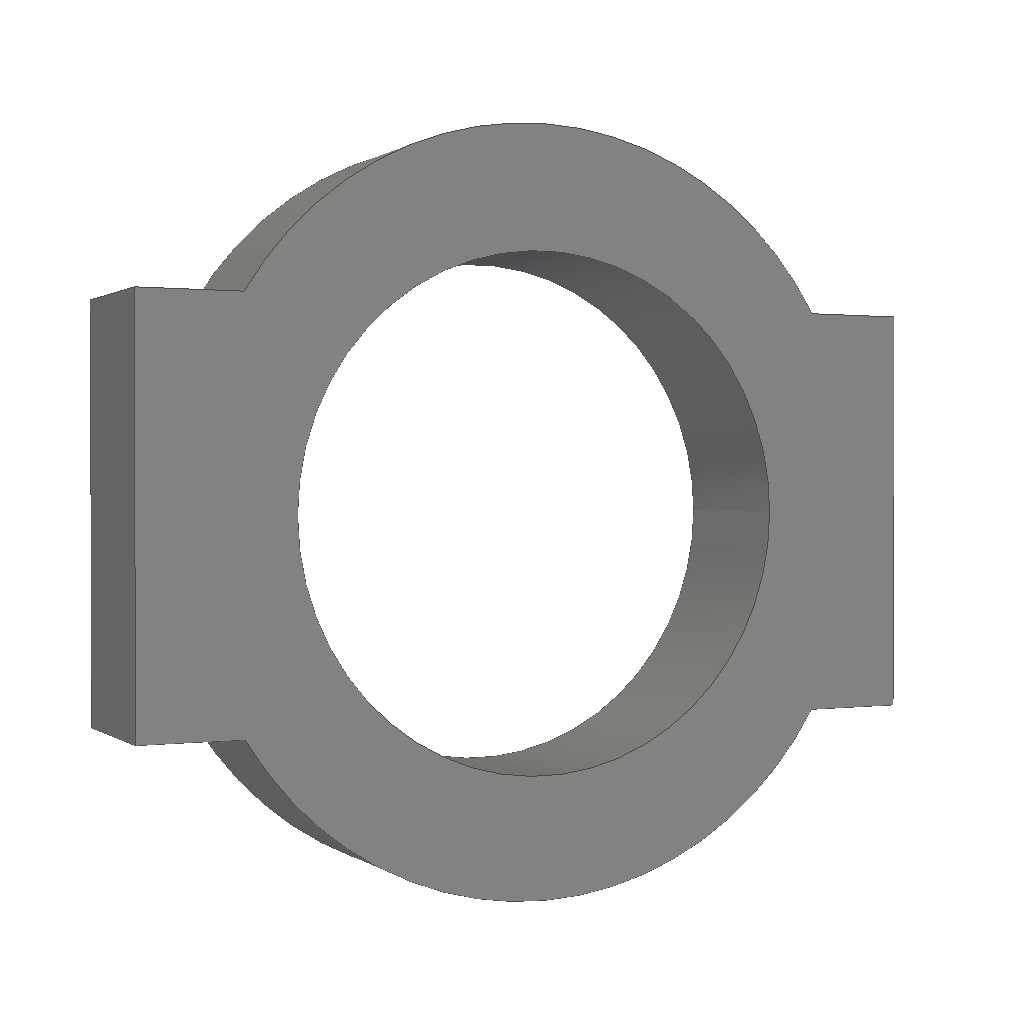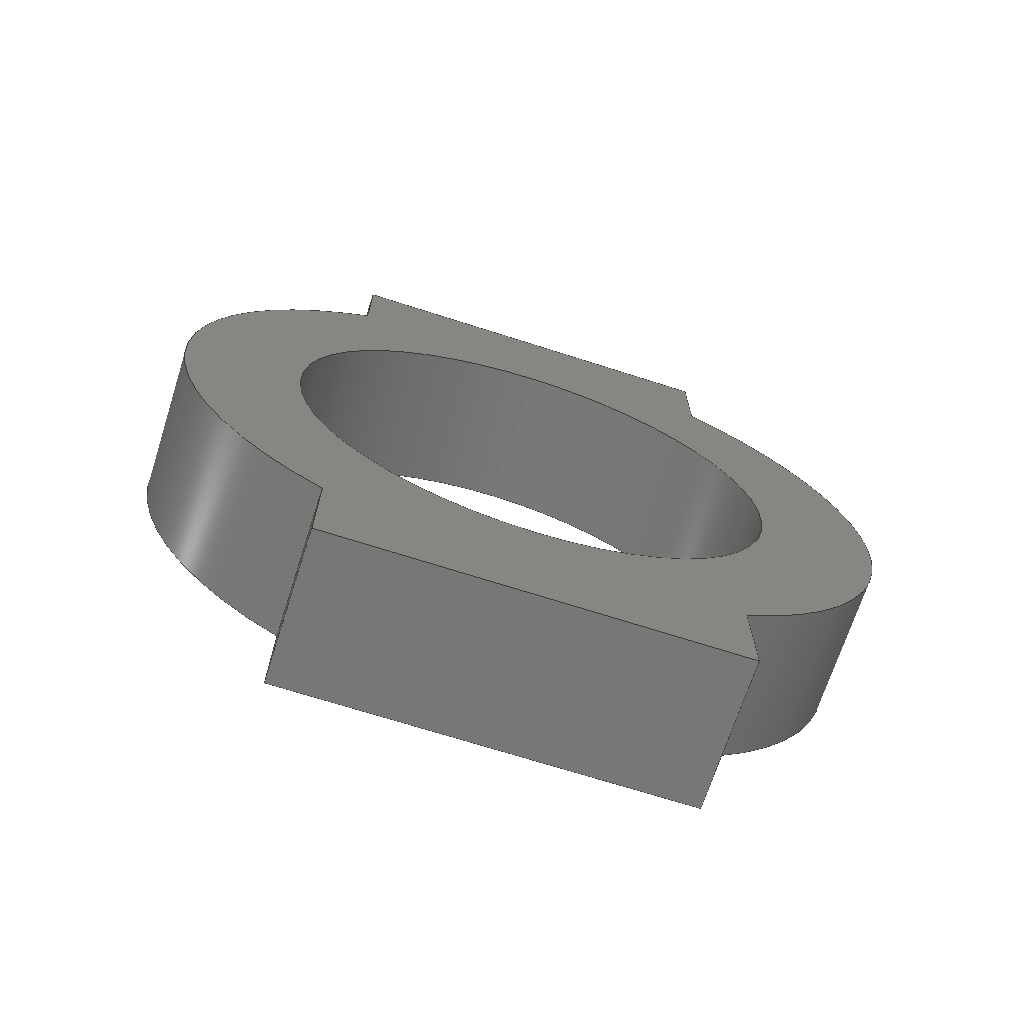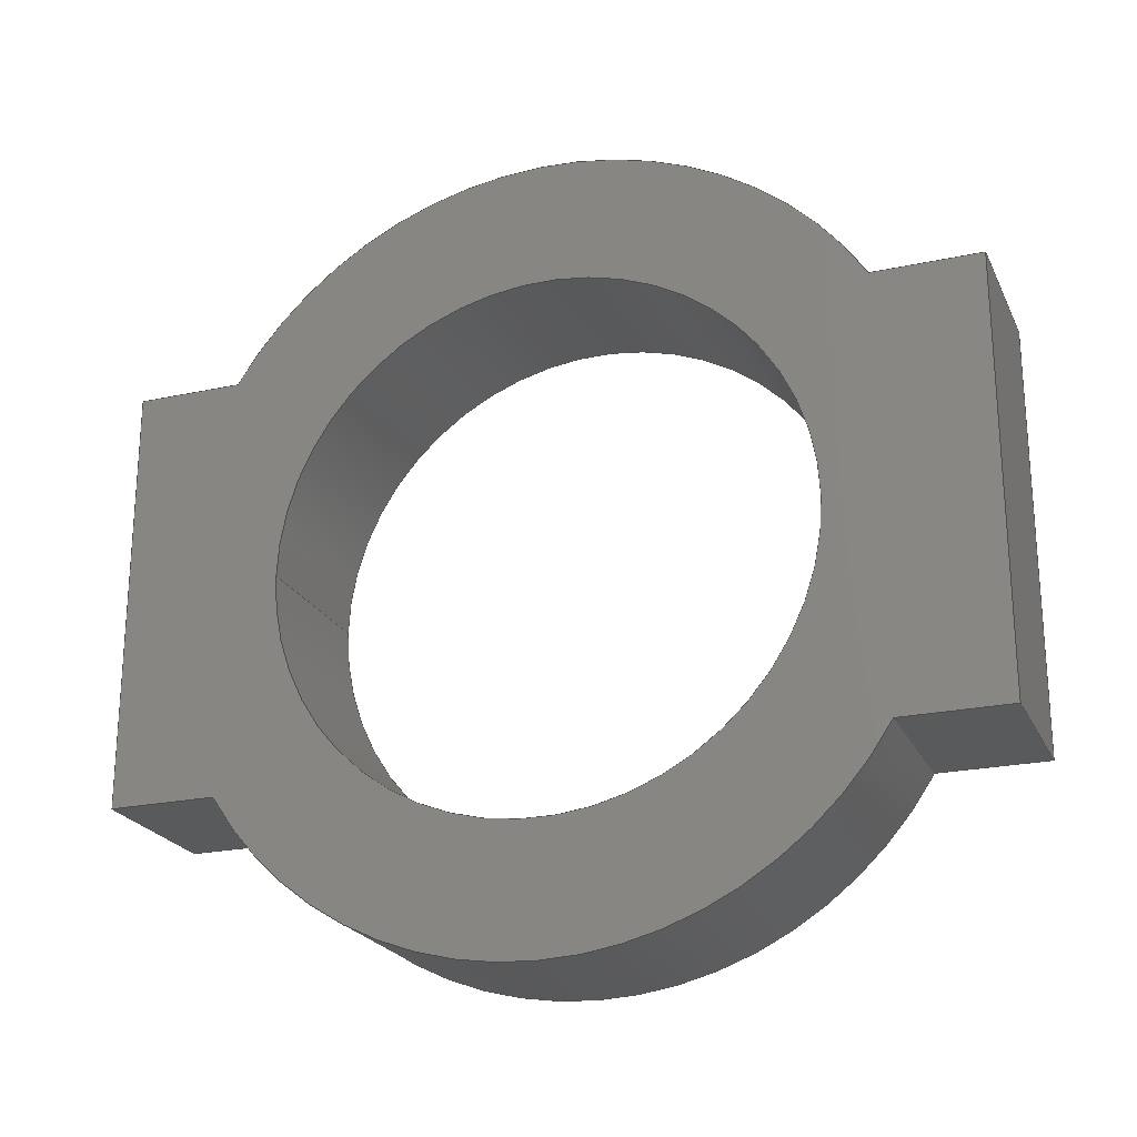
<metadata>
{"format":"step","ext":"step","renderer":"f3d","projection":"perspective","resolution":1024,"background":"white","views":[{"elev":0.8,"azim":-115.5,"up":"+Y"},{"elev":-69.8,"azim":72.2,"up":"+Z"},{"elev":-22.8,"azim":110.3,"up":"+Y"}]}
</metadata>
<code>
ISO-10303-21;
DATA;
#1=MECHANICAL_DESIGN_GEOMETRIC_PRESENTATION_REPRESENTATION('',(#4),#349);
#2=SHAPE_REPRESENTATION_RELATIONSHIP('SRR','None',#356,#3);
#3=ADVANCED_BREP_SHAPE_REPRESENTATION('',(#5),#348);
#4=STYLED_ITEM('',(#365),#5);
#5=MANIFOLD_SOLID_BREP('Body1',#201);
#6=FACE_BOUND('',#37,.T.);
#7=FACE_BOUND('',#39,.T.);
#8=PLANE('',#218);
#9=PLANE('',#219);
#10=PLANE('',#223);
#11=PLANE('',#224);
#12=PLANE('',#225);
#13=PLANE('',#229);
#14=PLANE('',#230);
#15=PLANE('',#231);
#16=FACE_OUTER_BOUND('',#27,.T.);
#17=FACE_OUTER_BOUND('',#28,.T.);
#18=FACE_OUTER_BOUND('',#29,.T.);
#19=FACE_OUTER_BOUND('',#30,.T.);
#20=FACE_OUTER_BOUND('',#31,.T.);
#21=FACE_OUTER_BOUND('',#32,.T.);
#22=FACE_OUTER_BOUND('',#33,.T.);
#23=FACE_OUTER_BOUND('',#34,.T.);
#24=FACE_OUTER_BOUND('',#35,.T.);
#25=FACE_OUTER_BOUND('',#36,.T.);
#26=FACE_OUTER_BOUND('',#38,.T.);
#27=EDGE_LOOP('',(#133,#134,#135,#136));
#28=EDGE_LOOP('',(#137,#138,#139,#140));
#29=EDGE_LOOP('',(#141,#142,#143,#144));
#30=EDGE_LOOP('',(#145,#146,#147,#148));
#31=EDGE_LOOP('',(#149,#150,#151,#152));
#32=EDGE_LOOP('',(#153,#154,#155,#156));
#33=EDGE_LOOP('',(#157,#158,#159,#160));
#34=EDGE_LOOP('',(#161,#162,#163,#164));
#35=EDGE_LOOP('',(#165,#166,#167,#168));
#36=EDGE_LOOP('',(#169,#170,#171,#172,#173,#174,#175,#176));
#37=EDGE_LOOP('',(#177));
#38=EDGE_LOOP('',(#178,#179,#180,#181,#182,#183,#184,#185));
#39=EDGE_LOOP('',(#186));
#40=LINE('',#294,#61);
#41=LINE('',#299,#62);
#42=LINE('',#301,#63);
#43=LINE('',#303,#64);
#44=LINE('',#304,#65);
#45=LINE('',#307,#66);
#46=LINE('',#309,#67);
#47=LINE('',#310,#68);
#48=LINE('',#316,#69);
#49=LINE('',#319,#70);
#50=LINE('',#321,#71);
#51=LINE('',#322,#72);
#52=LINE('',#325,#73);
#53=LINE('',#327,#74);
#54=LINE('',#328,#75);
#55=LINE('',#331,#76);
#56=LINE('',#333,#77);
#57=LINE('',#334,#78);
#58=LINE('',#340,#79);
#59=LINE('',#342,#80);
#60=LINE('',#343,#81);
#61=VECTOR('',#238,25);
#62=VECTOR('',#243,10);
#63=VECTOR('',#244,10);
#64=VECTOR('',#245,10);
#65=VECTOR('',#246,10);
#66=VECTOR('',#249,10);
#67=VECTOR('',#250,10);
#68=VECTOR('',#251,10);
#69=VECTOR('',#258,10);
#70=VECTOR('',#261,10);
#71=VECTOR('',#262,10);
#72=VECTOR('',#263,10);
#73=VECTOR('',#266,10);
#74=VECTOR('',#267,10);
#75=VECTOR('',#268,10);
#76=VECTOR('',#271,10);
#77=VECTOR('',#272,10);
#78=VECTOR('',#273,10);
#79=VECTOR('',#280,10);
#80=VECTOR('',#283,10);
#81=VECTOR('',#284,10);
#82=CIRCLE('',#216,25);
#83=CIRCLE('',#217,25);
#84=CIRCLE('',#221,34.97);
#85=CIRCLE('',#222,34.97);
#86=CIRCLE('',#227,35.1);
#87=CIRCLE('',#228,35.1);
#88=VERTEX_POINT('',#291);
#89=VERTEX_POINT('',#293);
#90=VERTEX_POINT('',#297);
#91=VERTEX_POINT('',#298);
#92=VERTEX_POINT('',#300);
#93=VERTEX_POINT('',#302);
#94=VERTEX_POINT('',#306);
#95=VERTEX_POINT('',#308);
#96=VERTEX_POINT('',#312);
#97=VERTEX_POINT('',#314);
#98=VERTEX_POINT('',#318);
#99=VERTEX_POINT('',#320);
#100=VERTEX_POINT('',#324);
#101=VERTEX_POINT('',#326);
#102=VERTEX_POINT('',#330);
#103=VERTEX_POINT('',#332);
#104=VERTEX_POINT('',#336);
#105=VERTEX_POINT('',#338);
#106=EDGE_CURVE('',#88,#88,#82,.T.);
#107=EDGE_CURVE('',#88,#89,#40,.T.);
#108=EDGE_CURVE('',#89,#89,#83,.T.);
#109=EDGE_CURVE('',#90,#91,#41,.T.);
#110=EDGE_CURVE('',#90,#92,#42,.T.);
#111=EDGE_CURVE('',#93,#92,#43,.T.);
#112=EDGE_CURVE('',#91,#93,#44,.T.);
#113=EDGE_CURVE('',#91,#94,#45,.T.);
#114=EDGE_CURVE('',#95,#93,#46,.T.);
#115=EDGE_CURVE('',#94,#95,#47,.T.);
#116=EDGE_CURVE('',#96,#94,#84,.T.);
#117=EDGE_CURVE('',#97,#95,#85,.T.);
#118=EDGE_CURVE('',#96,#97,#48,.T.);
#119=EDGE_CURVE('',#98,#96,#49,.T.);
#120=EDGE_CURVE('',#99,#97,#50,.T.);
#121=EDGE_CURVE('',#98,#99,#51,.T.);
#122=EDGE_CURVE('',#98,#100,#52,.T.);
#123=EDGE_CURVE('',#101,#99,#53,.T.);
#124=EDGE_CURVE('',#100,#101,#54,.T.);
#125=EDGE_CURVE('',#100,#102,#55,.T.);
#126=EDGE_CURVE('',#103,#101,#56,.T.);
#127=EDGE_CURVE('',#102,#103,#57,.T.);
#128=EDGE_CURVE('',#104,#102,#86,.T.);
#129=EDGE_CURVE('',#105,#103,#87,.T.);
#130=EDGE_CURVE('',#104,#105,#58,.T.);
#131=EDGE_CURVE('',#90,#104,#59,.T.);
#132=EDGE_CURVE('',#92,#105,#60,.T.);
#133=ORIENTED_EDGE('',*,*,#106,.F.);
#134=ORIENTED_EDGE('',*,*,#107,.T.);
#135=ORIENTED_EDGE('',*,*,#108,.T.);
#136=ORIENTED_EDGE('',*,*,#107,.F.);
#137=ORIENTED_EDGE('',*,*,#109,.F.);
#138=ORIENTED_EDGE('',*,*,#110,.T.);
#139=ORIENTED_EDGE('',*,*,#111,.F.);
#140=ORIENTED_EDGE('',*,*,#112,.F.);
#141=ORIENTED_EDGE('',*,*,#113,.F.);
#142=ORIENTED_EDGE('',*,*,#112,.T.);
#143=ORIENTED_EDGE('',*,*,#114,.F.);
#144=ORIENTED_EDGE('',*,*,#115,.F.);
#145=ORIENTED_EDGE('',*,*,#116,.T.);
#146=ORIENTED_EDGE('',*,*,#115,.T.);
#147=ORIENTED_EDGE('',*,*,#117,.F.);
#148=ORIENTED_EDGE('',*,*,#118,.F.);
#149=ORIENTED_EDGE('',*,*,#119,.T.);
#150=ORIENTED_EDGE('',*,*,#118,.T.);
#151=ORIENTED_EDGE('',*,*,#120,.F.);
#152=ORIENTED_EDGE('',*,*,#121,.F.);
#153=ORIENTED_EDGE('',*,*,#122,.F.);
#154=ORIENTED_EDGE('',*,*,#121,.T.);
#155=ORIENTED_EDGE('',*,*,#123,.F.);
#156=ORIENTED_EDGE('',*,*,#124,.F.);
#157=ORIENTED_EDGE('',*,*,#125,.F.);
#158=ORIENTED_EDGE('',*,*,#124,.T.);
#159=ORIENTED_EDGE('',*,*,#126,.F.);
#160=ORIENTED_EDGE('',*,*,#127,.F.);
#161=ORIENTED_EDGE('',*,*,#128,.T.);
#162=ORIENTED_EDGE('',*,*,#127,.T.);
#163=ORIENTED_EDGE('',*,*,#129,.F.);
#164=ORIENTED_EDGE('',*,*,#130,.F.);
#165=ORIENTED_EDGE('',*,*,#131,.T.);
#166=ORIENTED_EDGE('',*,*,#130,.T.);
#167=ORIENTED_EDGE('',*,*,#132,.F.);
#168=ORIENTED_EDGE('',*,*,#110,.F.);
#169=ORIENTED_EDGE('',*,*,#132,.T.);
#170=ORIENTED_EDGE('',*,*,#129,.T.);
#171=ORIENTED_EDGE('',*,*,#126,.T.);
#172=ORIENTED_EDGE('',*,*,#123,.T.);
#173=ORIENTED_EDGE('',*,*,#120,.T.);
#174=ORIENTED_EDGE('',*,*,#117,.T.);
#175=ORIENTED_EDGE('',*,*,#114,.T.);
#176=ORIENTED_EDGE('',*,*,#111,.T.);
#177=ORIENTED_EDGE('',*,*,#106,.T.);
#178=ORIENTED_EDGE('',*,*,#131,.F.);
#179=ORIENTED_EDGE('',*,*,#109,.T.);
#180=ORIENTED_EDGE('',*,*,#113,.T.);
#181=ORIENTED_EDGE('',*,*,#116,.F.);
#182=ORIENTED_EDGE('',*,*,#119,.F.);
#183=ORIENTED_EDGE('',*,*,#122,.T.);
#184=ORIENTED_EDGE('',*,*,#125,.T.);
#185=ORIENTED_EDGE('',*,*,#128,.F.);
#186=ORIENTED_EDGE('',*,*,#108,.F.);
#187=CYLINDRICAL_SURFACE('',#215,25);
#188=CYLINDRICAL_SURFACE('',#220,34.97);
#189=CYLINDRICAL_SURFACE('',#226,35.1);
#190=ADVANCED_FACE('',(#16),#187,.F.);
#191=ADVANCED_FACE('',(#17),#8,.T.);
#192=ADVANCED_FACE('',(#18),#9,.T.);
#193=ADVANCED_FACE('',(#19),#188,.T.);
#194=ADVANCED_FACE('',(#20),#10,.T.);
#195=ADVANCED_FACE('',(#21),#11,.T.);
#196=ADVANCED_FACE('',(#22),#12,.T.);
#197=ADVANCED_FACE('',(#23),#189,.T.);
#198=ADVANCED_FACE('',(#24),#13,.T.);
#199=ADVANCED_FACE('',(#25,#6),#14,.T.);
#200=ADVANCED_FACE('',(#26,#7),#15,.F.);
#201=CLOSED_SHELL('',(#190,#191,#192,#193,#194,#195,#196,#197,#198,#199,
#200));
#202=DERIVED_UNIT_ELEMENT(#204,1);
#203=DERIVED_UNIT_ELEMENT(#351,3);
#204=(
MASS_UNIT()
NAMED_UNIT(*)
SI_UNIT(.KILO.,.GRAM.)
);
#205=DERIVED_UNIT((#202,#203));
#206=MEASURE_REPRESENTATION_ITEM('density measure',
POSITIVE_RATIO_MEASURE(7850),#205);
#207=PROPERTY_DEFINITION_REPRESENTATION(#212,#209);
#208=PROPERTY_DEFINITION_REPRESENTATION(#213,#210);
#209=REPRESENTATION('material name',(#211),#348);
#210=REPRESENTATION('density',(#206),#348);
#211=DESCRIPTIVE_REPRESENTATION_ITEM('Steel','Steel');
#212=PROPERTY_DEFINITION('material property','material name',#358);
#213=PROPERTY_DEFINITION('material property','density of part',#358);
#214=AXIS2_PLACEMENT_3D('placement',#289,#232,#233);
#215=AXIS2_PLACEMENT_3D('',#290,#234,#235);
#216=AXIS2_PLACEMENT_3D('',#292,#236,#237);
#217=AXIS2_PLACEMENT_3D('',#295,#239,#240);
#218=AXIS2_PLACEMENT_3D('',#296,#241,#242);
#219=AXIS2_PLACEMENT_3D('',#305,#247,#248);
#220=AXIS2_PLACEMENT_3D('',#311,#252,#253);
#221=AXIS2_PLACEMENT_3D('',#313,#254,#255);
#222=AXIS2_PLACEMENT_3D('',#315,#256,#257);
#223=AXIS2_PLACEMENT_3D('',#317,#259,#260);
#224=AXIS2_PLACEMENT_3D('',#323,#264,#265);
#225=AXIS2_PLACEMENT_3D('',#329,#269,#270);
#226=AXIS2_PLACEMENT_3D('',#335,#274,#275);
#227=AXIS2_PLACEMENT_3D('',#337,#276,#277);
#228=AXIS2_PLACEMENT_3D('',#339,#278,#279);
#229=AXIS2_PLACEMENT_3D('',#341,#281,#282);
#230=AXIS2_PLACEMENT_3D('',#344,#285,#286);
#231=AXIS2_PLACEMENT_3D('',#345,#287,#288);
#232=DIRECTION('axis',(0,0,1));
#233=DIRECTION('refdir',(1,0,0));
#234=DIRECTION('center_axis',(1,0,0));
#235=DIRECTION('ref_axis',(0,0,-1));
#236=DIRECTION('center_axis',(-1,0,0));
#237=DIRECTION('ref_axis',(0,0,-1));
#238=DIRECTION('',(-1,0,0));
#239=DIRECTION('center_axis',(-1,0,0));
#240=DIRECTION('ref_axis',(0,0,-1));
#241=DIRECTION('center_axis',(0,0,1));
#242=DIRECTION('ref_axis',(0,-1,0));
#243=DIRECTION('',(0,1,0));
#244=DIRECTION('',(1,0,0));
#245=DIRECTION('',(0,-1,0));
#246=DIRECTION('',(1,0,0));
#247=DIRECTION('center_axis',(0,1,0));
#248=DIRECTION('ref_axis',(0,0,1));
#249=DIRECTION('',(0,0,-1));
#250=DIRECTION('',(0,0,1));
#251=DIRECTION('',(1,0,0));
#252=DIRECTION('center_axis',(1,0,0));
#253=DIRECTION('ref_axis',(0,0.5139,-0.8579));
#254=DIRECTION('center_axis',(1,0,0));
#255=DIRECTION('ref_axis',(0,0.5139,-0.8579));
#256=DIRECTION('center_axis',(1,0,0));
#257=DIRECTION('ref_axis',(0,0.5139,-0.8579));
#258=DIRECTION('',(1,0,0));
#259=DIRECTION('center_axis',(0,1,0));
#260=DIRECTION('ref_axis',(0,0,1));
#261=DIRECTION('',(0,0,1));
#262=DIRECTION('',(0,0,1));
#263=DIRECTION('',(1,0,0));
#264=DIRECTION('center_axis',(0,0,-1));
#265=DIRECTION('ref_axis',(0,1,0));
#266=DIRECTION('',(0,-1,0));
#267=DIRECTION('',(0,1,0));
#268=DIRECTION('',(1,0,0));
#269=DIRECTION('center_axis',(0,-1,0));
#270=DIRECTION('ref_axis',(0,0,-1));
#271=DIRECTION('',(0,0,1));
#272=DIRECTION('',(0,0,-1));
#273=DIRECTION('',(1,0,0));
#274=DIRECTION('center_axis',(1,0,0));
#275=DIRECTION('ref_axis',(0,-0.5192,0.8546));
#276=DIRECTION('center_axis',(1,0,0));
#277=DIRECTION('ref_axis',(0,-0.5192,0.8546));
#278=DIRECTION('center_axis',(1,0,0));
#279=DIRECTION('ref_axis',(0,-0.5192,0.8546));
#280=DIRECTION('',(1,0,0));
#281=DIRECTION('center_axis',(0,-1,0));
#282=DIRECTION('ref_axis',(0,0,-1));
#283=DIRECTION('',(0,0,-1));
#284=DIRECTION('',(0,0,-1));
#285=DIRECTION('center_axis',(1,0,0));
#286=DIRECTION('ref_axis',(0,0,-1));
#287=DIRECTION('center_axis',(1,0,0));
#288=DIRECTION('ref_axis',(0,0,-1));
#289=CARTESIAN_POINT('',(0,0,0));
#290=CARTESIAN_POINT('Origin',(0,0,0));
#291=CARTESIAN_POINT('',(15,-3.062e-15,25));
#292=CARTESIAN_POINT('Origin',(15,0,0));
#293=CARTESIAN_POINT('',(0,-3.062e-15,25));
#294=CARTESIAN_POINT('',(0,-3.062e-15,25));
#295=CARTESIAN_POINT('Origin',(0,0,0));
#296=CARTESIAN_POINT('Origin',(0,20,40));
#297=CARTESIAN_POINT('',(0,-20,40));
#298=CARTESIAN_POINT('',(0,20,40));
#299=CARTESIAN_POINT('',(0,-20,40));
#300=CARTESIAN_POINT('',(15,-20,40));
#301=CARTESIAN_POINT('',(0,-20,40));
#302=CARTESIAN_POINT('',(15,20,40));
#303=CARTESIAN_POINT('',(15,-20,40));
#304=CARTESIAN_POINT('',(0,20,40));
#305=CARTESIAN_POINT('Origin',(0,20,30));
#306=CARTESIAN_POINT('',(0,20,30));
#307=CARTESIAN_POINT('',(0,20,40));
#308=CARTESIAN_POINT('',(15,20,30));
#309=CARTESIAN_POINT('',(15,20,40));
#310=CARTESIAN_POINT('',(0,20,30));
#311=CARTESIAN_POINT('Origin',(0,2.029,0));
#312=CARTESIAN_POINT('',(0,20,-30));
#313=CARTESIAN_POINT('Origin',(0,2.029,0));
#314=CARTESIAN_POINT('',(15,20,-30));
#315=CARTESIAN_POINT('Origin',(15,2.029,0));
#316=CARTESIAN_POINT('',(0,20,-30));
#317=CARTESIAN_POINT('Origin',(0,20,-40));
#318=CARTESIAN_POINT('',(0,20,-40));
#319=CARTESIAN_POINT('',(0,20,-40));
#320=CARTESIAN_POINT('',(15,20,-40));
#321=CARTESIAN_POINT('',(15,20,-40));
#322=CARTESIAN_POINT('',(0,20,-40));
#323=CARTESIAN_POINT('Origin',(0,-20,-40));
#324=CARTESIAN_POINT('',(0,-20,-40));
#325=CARTESIAN_POINT('',(0,20,-40));
#326=CARTESIAN_POINT('',(15,-20,-40));
#327=CARTESIAN_POINT('',(15,20,-40));
#328=CARTESIAN_POINT('',(0,-20,-40));
#329=CARTESIAN_POINT('Origin',(0,-20,-30));
#330=CARTESIAN_POINT('',(0,-20,-30));
#331=CARTESIAN_POINT('',(0,-20,-40));
#332=CARTESIAN_POINT('',(15,-20,-30));
#333=CARTESIAN_POINT('',(15,-20,-40));
#334=CARTESIAN_POINT('',(0,-20,-30));
#335=CARTESIAN_POINT('Origin',(0,-1.774,2.22e-15));
#336=CARTESIAN_POINT('',(0,-20,30));
#337=CARTESIAN_POINT('Origin',(0,-1.774,2.22e-15));
#338=CARTESIAN_POINT('',(15,-20,30));
#339=CARTESIAN_POINT('Origin',(15,-1.774,2.22e-15));
#340=CARTESIAN_POINT('',(0,-20,30));
#341=CARTESIAN_POINT('Origin',(0,-20,40));
#342=CARTESIAN_POINT('',(0,-20,40));
#343=CARTESIAN_POINT('',(15,-20,40));
#344=CARTESIAN_POINT('Origin',(15,0.06171,0));
#345=CARTESIAN_POINT('Origin',(0,0.06171,0));
#346=UNCERTAINTY_MEASURE_WITH_UNIT(LENGTH_MEASURE(0.01),#350,
'DISTANCE_ACCURACY_VALUE',
'Maximum model space distance between geometric entities at asserted c
onnectivities');
#347=UNCERTAINTY_MEASURE_WITH_UNIT(LENGTH_MEASURE(0.01),#350,
'DISTANCE_ACCURACY_VALUE',
'Maximum model space distance between geometric entities at asserted c
onnectivities');
#348=(
GEOMETRIC_REPRESENTATION_CONTEXT(3)
GLOBAL_UNCERTAINTY_ASSIGNED_CONTEXT((#346))
GLOBAL_UNIT_ASSIGNED_CONTEXT((#350,#352,#353))
REPRESENTATION_CONTEXT('','3D')
);
#349=(
GEOMETRIC_REPRESENTATION_CONTEXT(3)
GLOBAL_UNCERTAINTY_ASSIGNED_CONTEXT((#347))
GLOBAL_UNIT_ASSIGNED_CONTEXT((#350,#352,#353))
REPRESENTATION_CONTEXT('','3D')
);
#350=(
LENGTH_UNIT()
NAMED_UNIT(*)
SI_UNIT(.MILLI.,.METRE.)
);
#351=(
LENGTH_UNIT()
NAMED_UNIT(*)
SI_UNIT($,.METRE.)
);
#352=(
NAMED_UNIT(*)
PLANE_ANGLE_UNIT()
SI_UNIT($,.RADIAN.)
);
#353=(
NAMED_UNIT(*)
SI_UNIT($,.STERADIAN.)
SOLID_ANGLE_UNIT()
);
#354=SHAPE_DEFINITION_REPRESENTATION(#355,#356);
#355=PRODUCT_DEFINITION_SHAPE('',$,#358);
#356=SHAPE_REPRESENTATION('',(#214),#348);
#357=PRODUCT_DEFINITION_CONTEXT('part definition',#362,'design');
#358=PRODUCT_DEFINITION('Untitled','Untitled',#359,#357);
#359=PRODUCT_DEFINITION_FORMATION('',$,#364);
#360=PRODUCT_RELATED_PRODUCT_CATEGORY('Untitled','Untitled',(#364));
#361=APPLICATION_PROTOCOL_DEFINITION('international standard',
'automotive_design',2009,#362);
#362=APPLICATION_CONTEXT(
'Core Data for Automotive Mechanical Design Process');
#363=PRODUCT_CONTEXT('part definition',#362,'mechanical');
#364=PRODUCT('Untitled','Untitled',$,(#363));
#365=PRESENTATION_STYLE_ASSIGNMENT((#366));
#366=SURFACE_STYLE_USAGE(.BOTH.,#367);
#367=SURFACE_SIDE_STYLE('',(#368));
#368=SURFACE_STYLE_FILL_AREA(#369);
#369=FILL_AREA_STYLE('Steel - Satin',(#370));
#370=FILL_AREA_STYLE_COLOUR('Steel - Satin',#371);
#371=COLOUR_RGB('Steel - Satin',0.6275,0.6275,0.6275);
ENDSEC;
END-ISO-10303-21;

</code>
